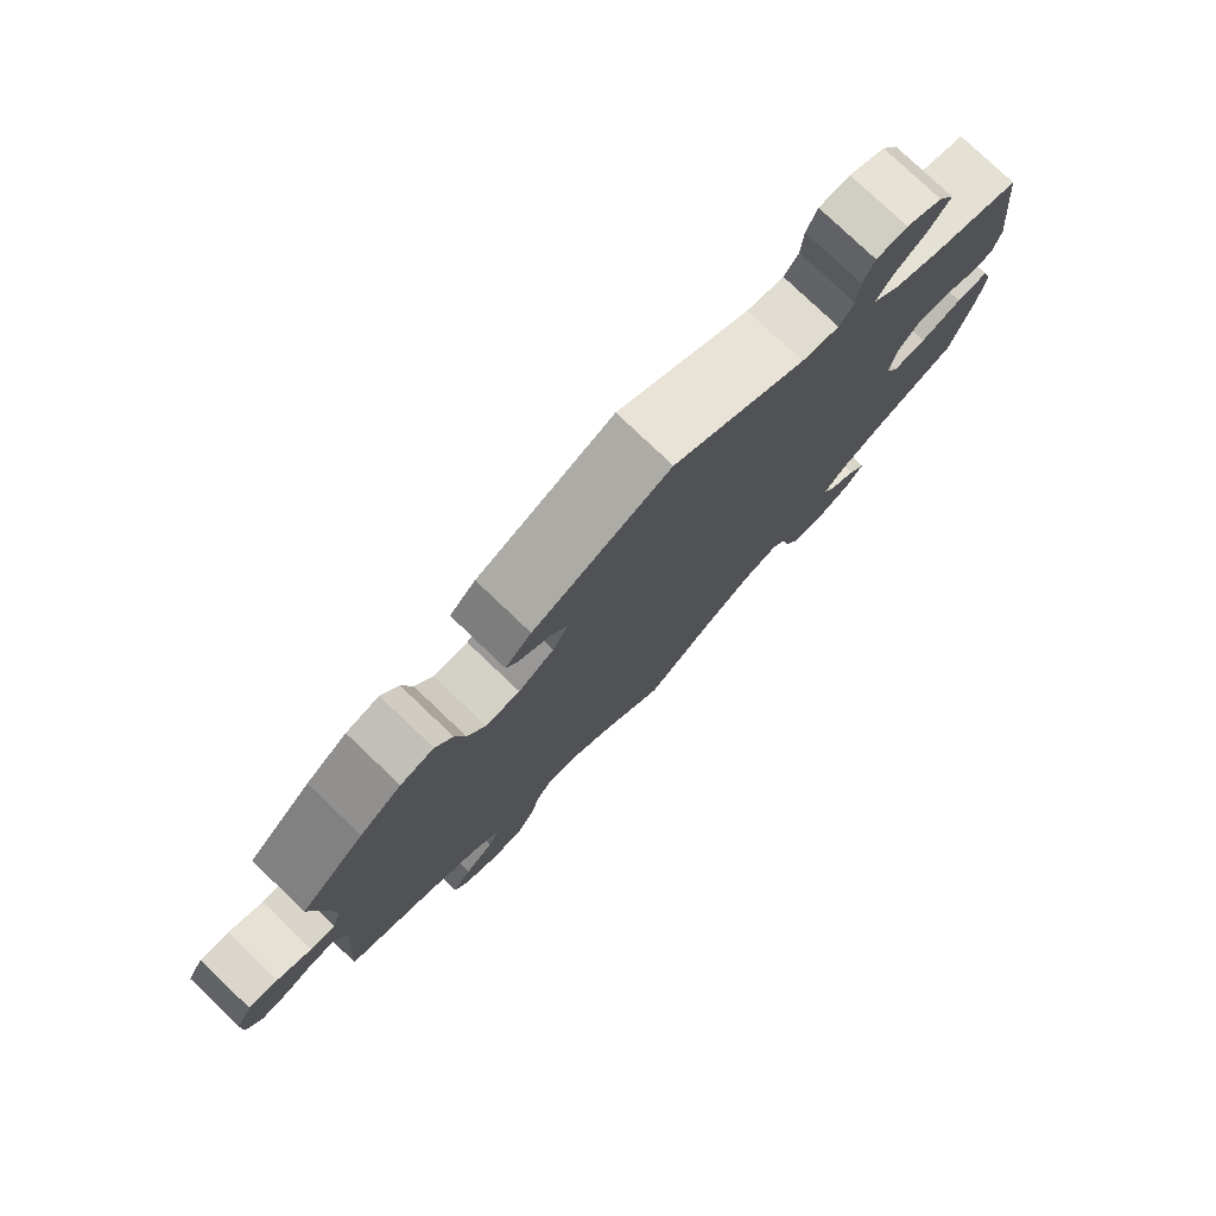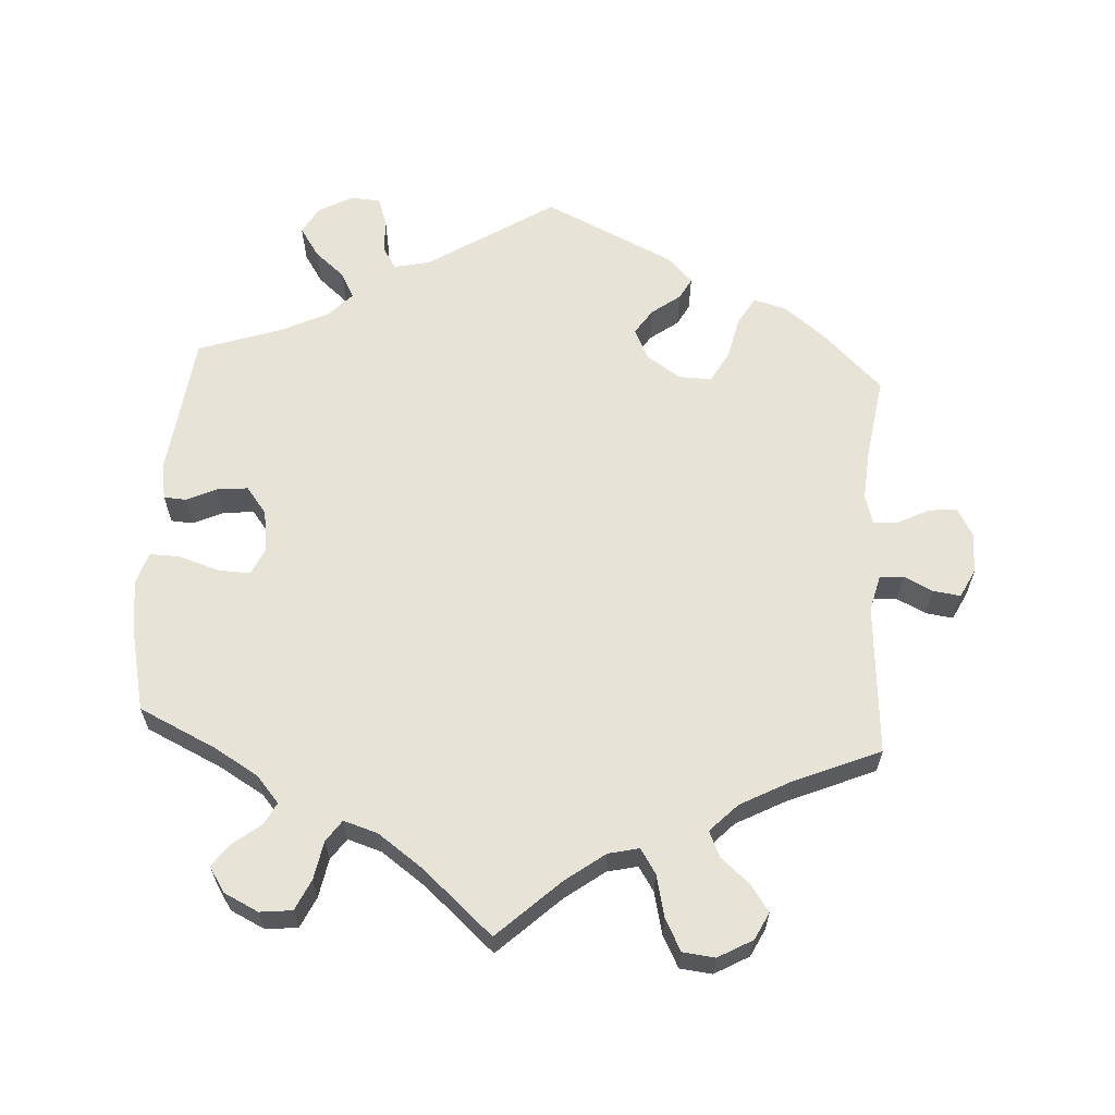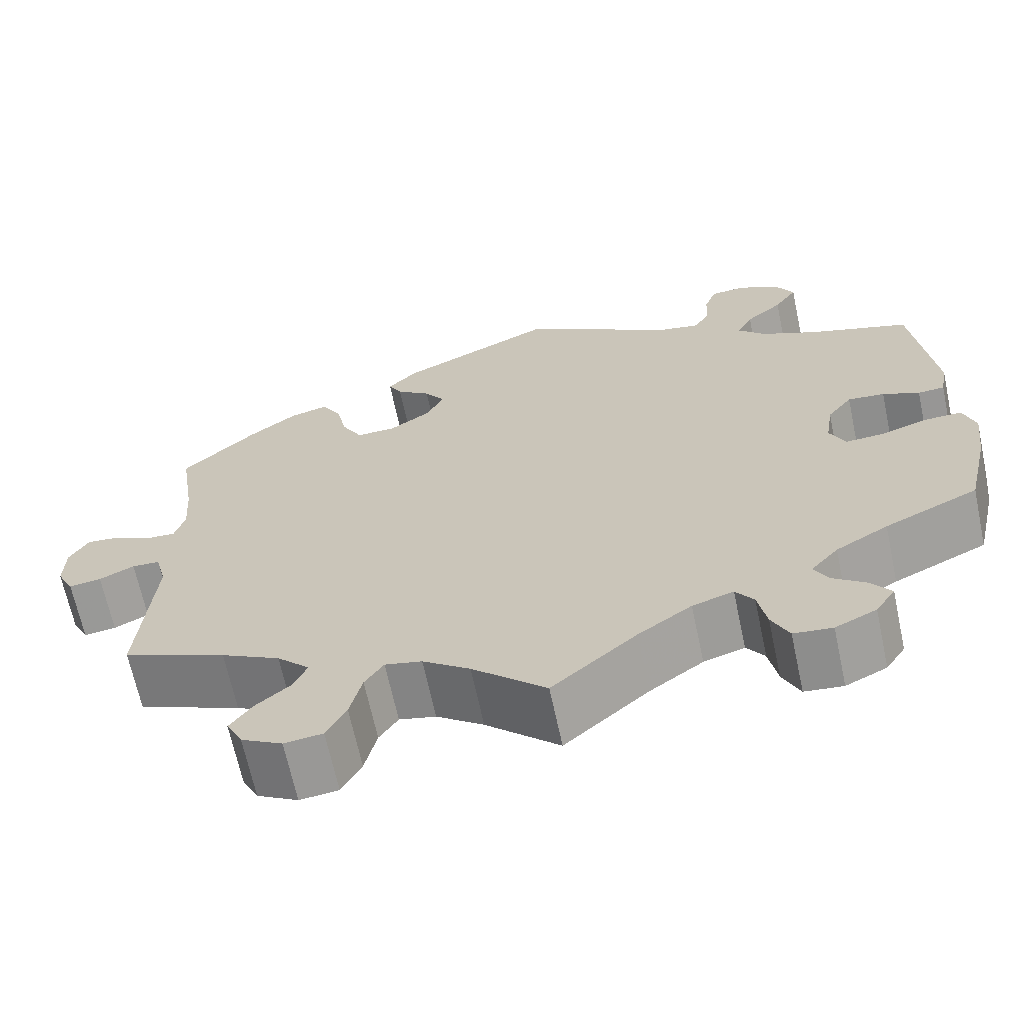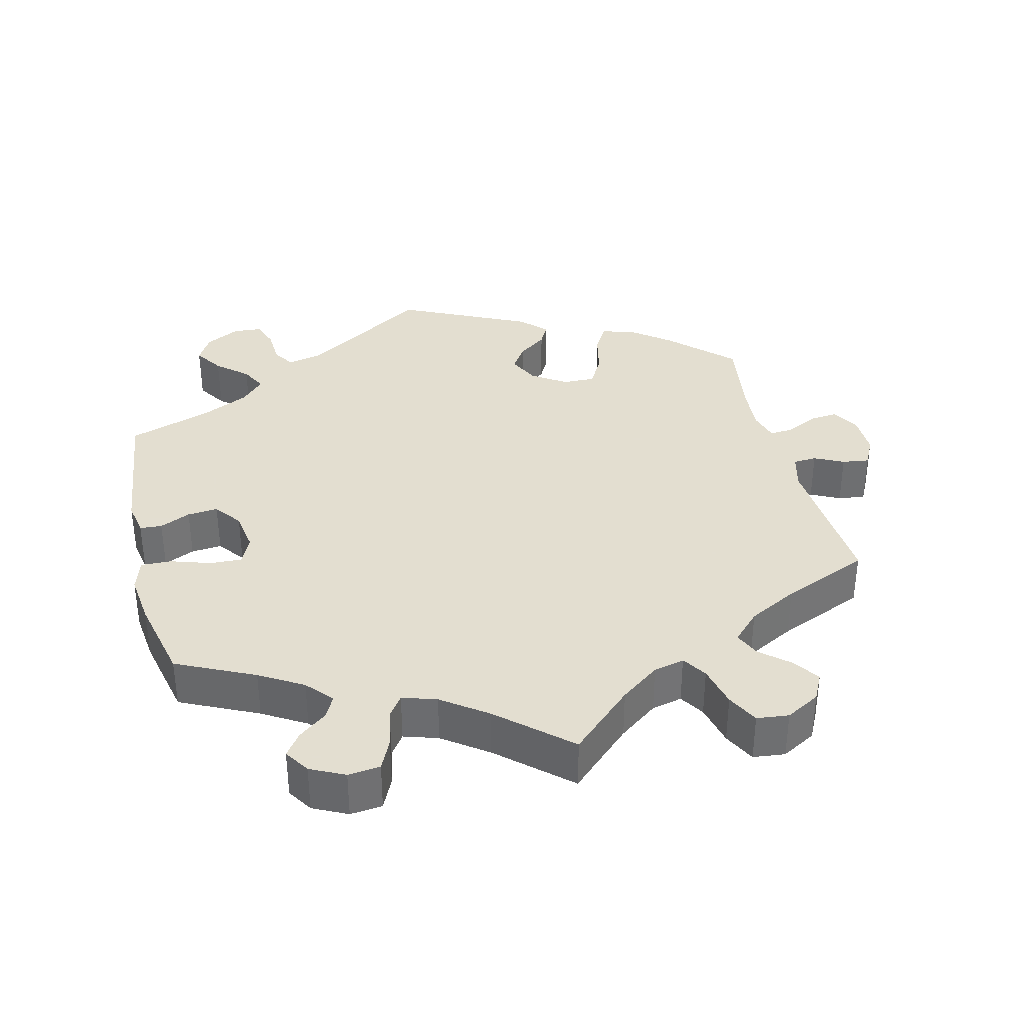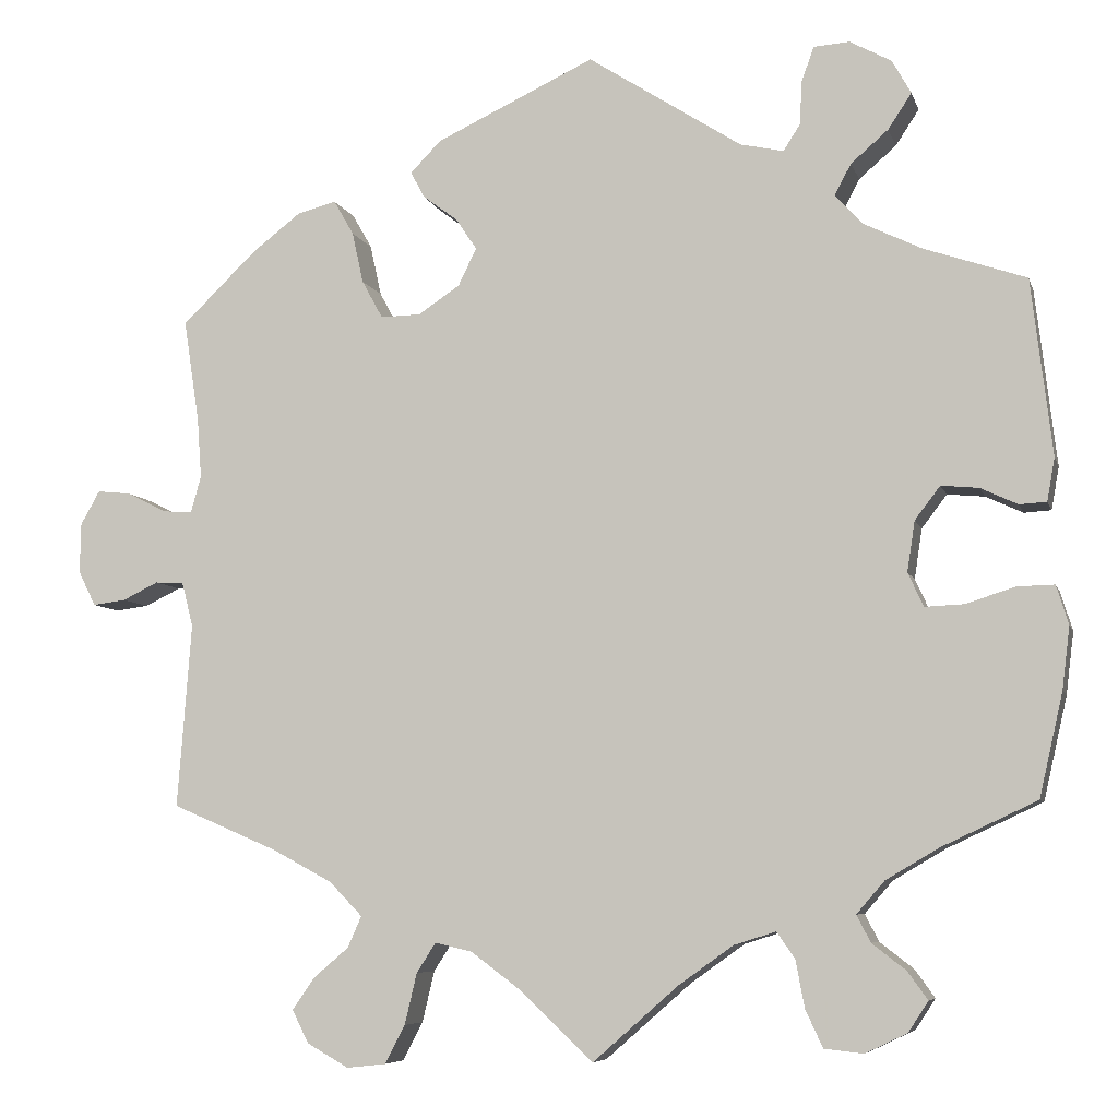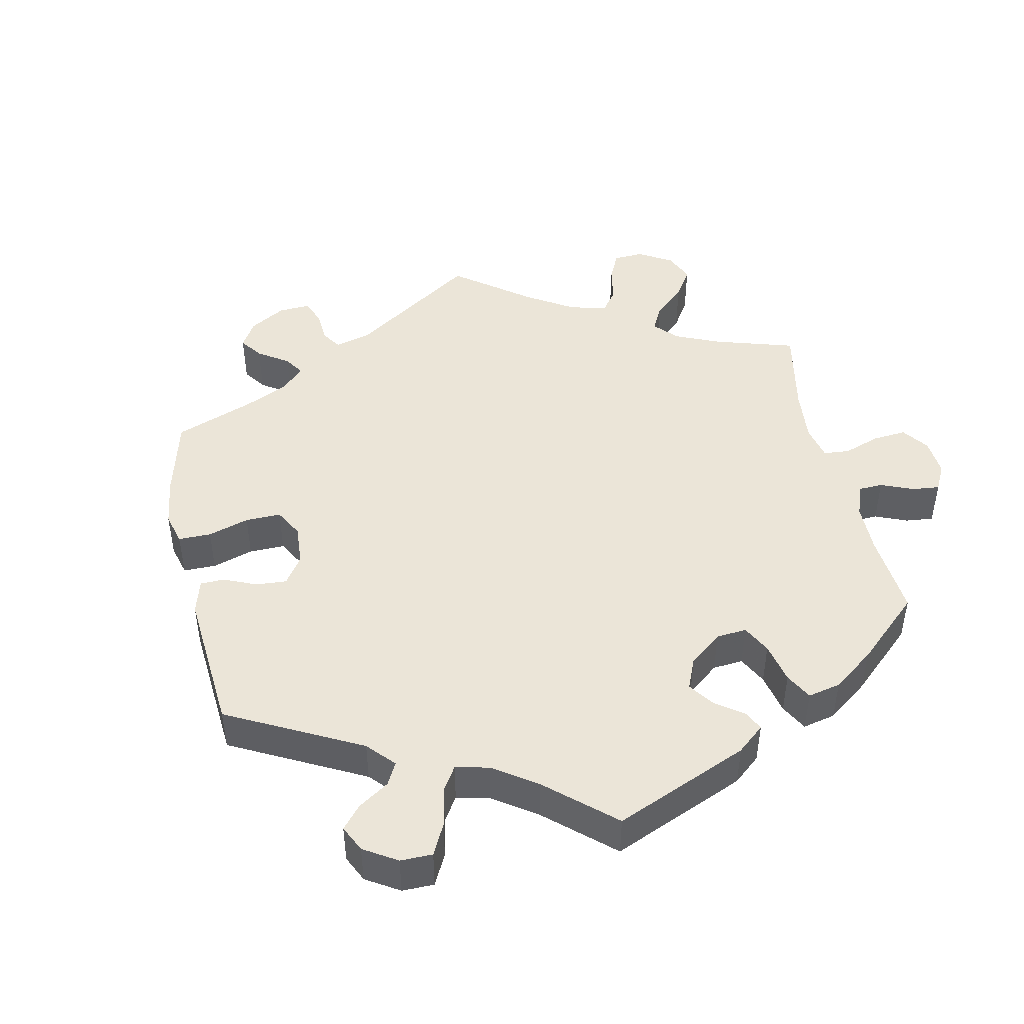
<metadata>
{"format":"obj","ext":"obj","renderer":"f3d","projection":"perspective","resolution":1024,"background":"white","views":[{"elev":78.6,"azim":-46.4,"up":"+Z"},{"elev":62.4,"azim":-176.4,"up":"+Y"},{"elev":-66.8,"azim":12.1,"up":"+Z"},{"elev":35.9,"azim":166.5,"up":"+Y"},{"elev":-6.9,"azim":14.0,"up":"+Z"},{"elev":46.0,"azim":48.1,"up":"+Y"}]}
</metadata>
<code>
v -0.414 0.07 0.372
v -0.358 0.07 0.415
v -0.313 0.07 0.427
v -0.29 0.07 0.387
v -0.277 0.07 0.328
v -0.253 0.07 0.284
v -0.207 0.07 0.285
v -0.159 0.07 0.317
v -0.138 0.07 0.36
v -0.162 0.07 0.396
v -0.202 0.07 0.426
v -0.218 0.07 0.456
v -0.183 0.07 0.492
v 0 0.07 0.578
v 0.177 0.07 0.464
v 0.227 0.07 0.453
v 0.246 0.07 0.483
v 0.249 0.07 0.534
v 0.263 0.07 0.573
v 0.304 0.07 0.576
v 0.352 0.07 0.55
v 0.374 0.07 0.511
v 0.347 0.07 0.47
v 0.304 0.07 0.433
v 0.285 0.07 0.397
v 0.318 0.07 0.362
v 0.384 0.07 0.33
v 0.501 0.07 0.29
v 0.525 0.07 0.087
v 0.516 0.07 0.038
v 0.485 0.07 0.036
v 0.442 0.07 0.056
v 0.399 0.07 0.06
v 0.37 0.07 0.022
v 0.361 0.07 -0.036
v 0.379 0.07 -0.075
v 0.424 0.07 -0.073
v 0.48 0.07 -0.055
v 0.523 0.07 -0.054
v 0.537 0.07 -0.099
v 0.528 0.07 -0.171
v 0.501 0.07 -0.289
v 0.392 0.07 -0.34
v 0.331 0.07 -0.376
v 0.299 0.07 -0.413
v 0.315 0.07 -0.444
v 0.354 0.07 -0.474
v 0.377 0.07 -0.506
v 0.354 0.07 -0.541
v 0.306 0.07 -0.564
v 0.261 0.07 -0.559
v 0.241 0.07 -0.516
v 0.231 0.07 -0.462
v 0.21 0.07 -0.432
v 0.162 0.07 -0.447
v 0.099 0.07 -0.492
v 0.001 0.07 -0.578
v -0.085 0.07 -0.497
v -0.14 0.07 -0.456
v -0.183 0.07 -0.446
v -0.205 0.07 -0.48
v -0.219 0.07 -0.539
v -0.242 0.07 -0.583
v -0.287 0.07 -0.588
v -0.335 0.07 -0.561
v -0.354 0.07 -0.523
v -0.328 0.07 -0.486
v -0.288 0.07 -0.452
v -0.272 0.07 -0.416
v -0.31 0.07 -0.377
v -0.379 0.07 -0.34
v -0.501 0.07 -0.288
v -0.485 0.07 -0.076
v -0.498 0.07 -0.025
v -0.531 0.07 -0.023
v -0.572 0.07 -0.043
v -0.61 0.07 -0.048
v -0.63 0.07 -0.008
v -0.629 0.07 0.05
v -0.607 0.07 0.089
v -0.568 0.07 0.085
v -0.522 0.07 0.062
v -0.489 0.07 0.06
v -0.477 0.07 0.102
v -0.482 0.07 0.171
v -0.5 0.07 0.289
v -0.414 0 0.372
v -0.358 0 0.415
v -0.313 0 0.427
v -0.29 0 0.387
v -0.277 0 0.328
v -0.253 0 0.284
v -0.207 0 0.285
v -0.159 0 0.317
v -0.138 0 0.36
v -0.162 0 0.396
v -0.202 0 0.426
v -0.218 0 0.456
v -0.183 0 0.492
v 0 0 0.578
v 0.177 0 0.464
v 0.227 0 0.453
v 0.246 0 0.483
v 0.249 0 0.534
v 0.263 0 0.573
v 0.304 0 0.576
v 0.352 0 0.55
v 0.374 0 0.511
v 0.347 0 0.47
v 0.304 0 0.433
v 0.285 0 0.397
v 0.318 0 0.362
v 0.384 0 0.33
v 0.501 0 0.29
v 0.525 0 0.087
v 0.516 0 0.038
v 0.485 0 0.036
v 0.442 0 0.056
v 0.399 0 0.06
v 0.37 0 0.022
v 0.361 0 -0.036
v 0.379 0 -0.075
v 0.424 0 -0.073
v 0.48 0 -0.055
v 0.523 0 -0.054
v 0.537 0 -0.099
v 0.528 0 -0.171
v 0.501 0 -0.289
v 0.392 0 -0.34
v 0.331 0 -0.376
v 0.299 0 -0.413
v 0.315 0 -0.444
v 0.354 0 -0.474
v 0.377 0 -0.506
v 0.354 0 -0.541
v 0.306 0 -0.564
v 0.261 0 -0.559
v 0.241 0 -0.516
v 0.231 0 -0.462
v 0.21 0 -0.432
v 0.162 0 -0.447
v 0.099 0 -0.492
v 0.001 0 -0.578
v -0.085 0 -0.497
v -0.14 0 -0.456
v -0.183 0 -0.446
v -0.205 0 -0.48
v -0.219 0 -0.539
v -0.242 0 -0.583
v -0.287 0 -0.588
v -0.335 0 -0.561
v -0.354 0 -0.523
v -0.328 0 -0.486
v -0.288 0 -0.452
v -0.272 0 -0.416
v -0.31 0 -0.377
v -0.379 0 -0.34
v -0.501 0 -0.288
v -0.485 0 -0.076
v -0.498 0 -0.025
v -0.531 0 -0.023
v -0.572 0 -0.043
v -0.61 0 -0.048
v -0.63 0 -0.008
v -0.629 0 0.05
v -0.607 0 0.089
v -0.568 0 0.085
v -0.522 0 0.062
v -0.489 0 0.06
v -0.477 0 0.102
v -0.482 0 0.171
v -0.5 0 0.289
f 85 86 1 2
f 84 85 2 3
f 83 84 3 4
f 79 80 81 82
f 79 82 83
f 78 79 83
f 75 76 77 78
f 74 75 78 83
f 73 74 83 4
f 71 72 73 4
f 65 66 67 68
f 65 68 69
f 64 65 69
f 61 62 63 64
f 60 61 64 69
f 59 60 69 70
f 56 57 58
f 55 56 58 59
f 54 55 59 70
f 50 51 52 53
f 50 53 54
f 49 50 54
f 46 47 48 49
f 45 46 49 54
f 44 45 54 70
f 40 41 42 43
f 37 38 39 40
f 36 37 40 43
f 35 36 43 44
f 29 30 31 32
f 27 28 29 32
f 26 27 32 33
f 25 26 33 34
f 21 22 23 24
f 21 24 25
f 20 21 25
f 17 18 19 20
f 17 20 25
f 16 17 25 34
f 12 13 14 15
f 10 11 12 15
f 9 10 15 16
f 8 9 16 34
f 70 71 4 5
f 35 44 70
f 7 8 34 35
f 6 7 35 70
f 5 6 70
f 88 87 172 171
f 89 88 171 170
f 90 89 170 169
f 168 167 166 165
f 169 168 165
f 169 165 164
f 164 163 162 161
f 169 164 161 160
f 90 169 160 159
f 90 159 158 157
f 154 153 152 151
f 155 154 151
f 155 151 150
f 150 149 148 147
f 155 150 147 146
f 156 155 146 145
f 144 143 142
f 145 144 142 141
f 156 145 141 140
f 139 138 137 136
f 140 139 136
f 140 136 135
f 135 134 133 132
f 140 135 132 131
f 156 140 131 130
f 129 128 127 126
f 126 125 124 123
f 129 126 123 122
f 130 129 122 121
f 118 117 116 115
f 118 115 114 113
f 119 118 113 112
f 120 119 112 111
f 110 109 108 107
f 111 110 107
f 111 107 106
f 106 105 104 103
f 111 106 103
f 120 111 103 102
f 101 100 99 98
f 101 98 97 96
f 102 101 96 95
f 120 102 95 94
f 91 90 157 156
f 156 130 121
f 121 120 94 93
f 156 121 93 92
f 156 92 91
f 1 87 88 2
f 2 88 89 3
f 3 89 90 4
f 4 90 91 5
f 5 91 92 6
f 6 92 93 7
f 7 93 94 8
f 8 94 95 9
f 9 95 96 10
f 10 96 97 11
f 11 97 98 12
f 12 98 99 13
f 13 99 100 14
f 14 100 101 15
f 15 101 102 16
f 16 102 103 17
f 17 103 104 18
f 18 104 105 19
f 19 105 106 20
f 20 106 107 21
f 21 107 108 22
f 22 108 109 23
f 23 109 110 24
f 24 110 111 25
f 25 111 112 26
f 26 112 113 27
f 27 113 114 28
f 28 114 115 29
f 29 115 116 30
f 30 116 117 31
f 31 117 118 32
f 32 118 119 33
f 33 119 120 34
f 34 120 121 35
f 35 121 122 36
f 36 122 123 37
f 37 123 124 38
f 38 124 125 39
f 39 125 126 40
f 40 126 127 41
f 41 127 128 42
f 42 128 129 43
f 43 129 130 44
f 44 130 131 45
f 45 131 132 46
f 46 132 133 47
f 47 133 134 48
f 48 134 135 49
f 49 135 136 50
f 50 136 137 51
f 51 137 138 52
f 52 138 139 53
f 53 139 140 54
f 54 140 141 55
f 55 141 142 56
f 56 142 143 57
f 57 143 144 58
f 58 144 145 59
f 59 145 146 60
f 60 146 147 61
f 61 147 148 62
f 62 148 149 63
f 63 149 150 64
f 64 150 151 65
f 65 151 152 66
f 66 152 153 67
f 67 153 154 68
f 68 154 155 69
f 69 155 156 70
f 70 156 157 71
f 71 157 158 72
f 72 158 159 73
f 73 159 160 74
f 74 160 161 75
f 75 161 162 76
f 76 162 163 77
f 77 163 164 78
f 78 164 165 79
f 79 165 166 80
f 80 166 167 81
f 81 167 168 82
f 82 168 169 83
f 83 169 170 84
f 84 170 171 85
f 85 171 172 86
f 86 172 87 1

</code>
